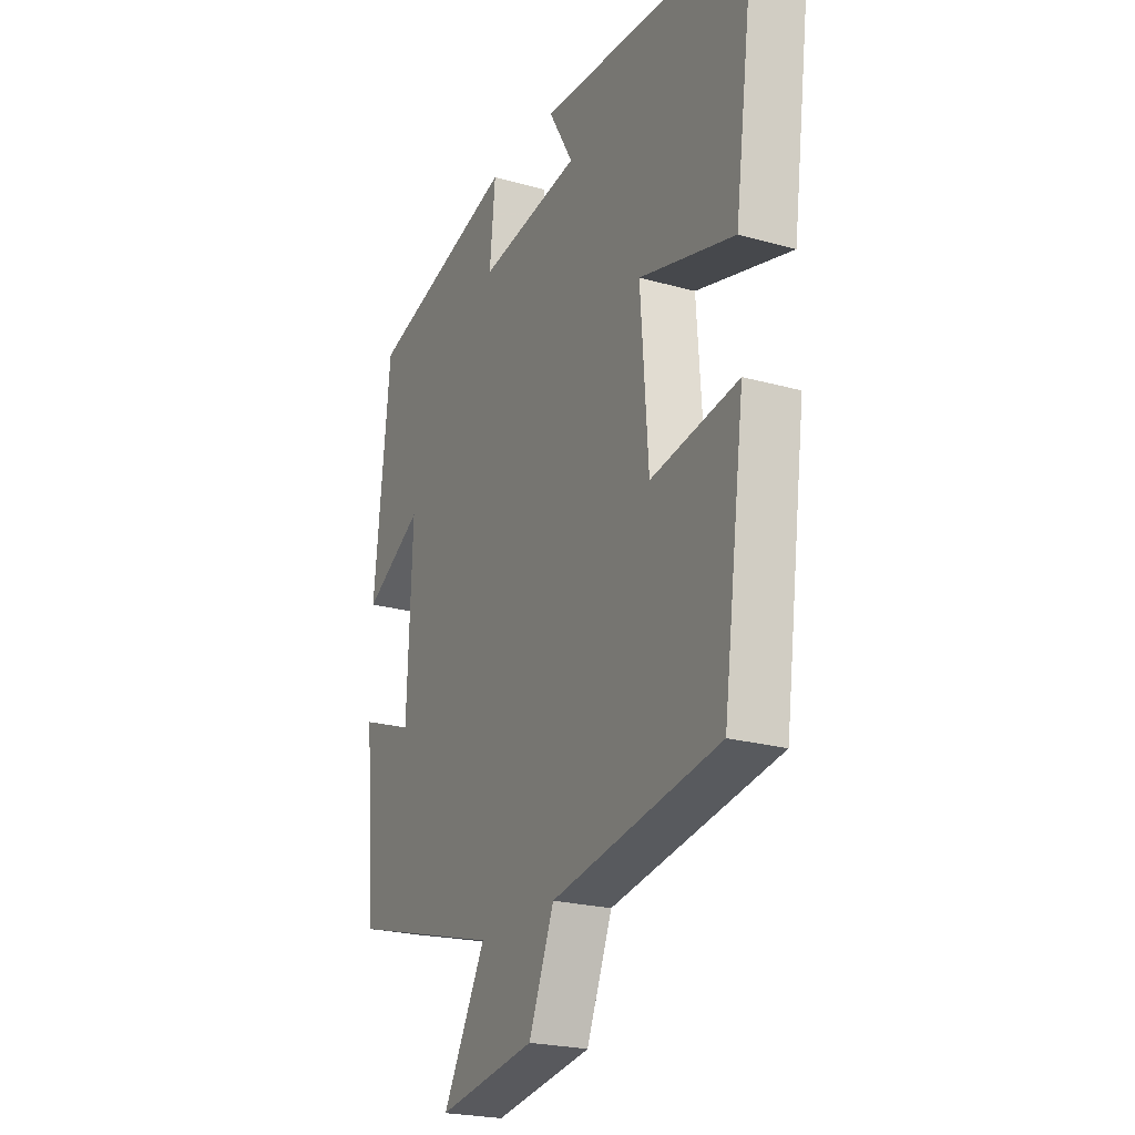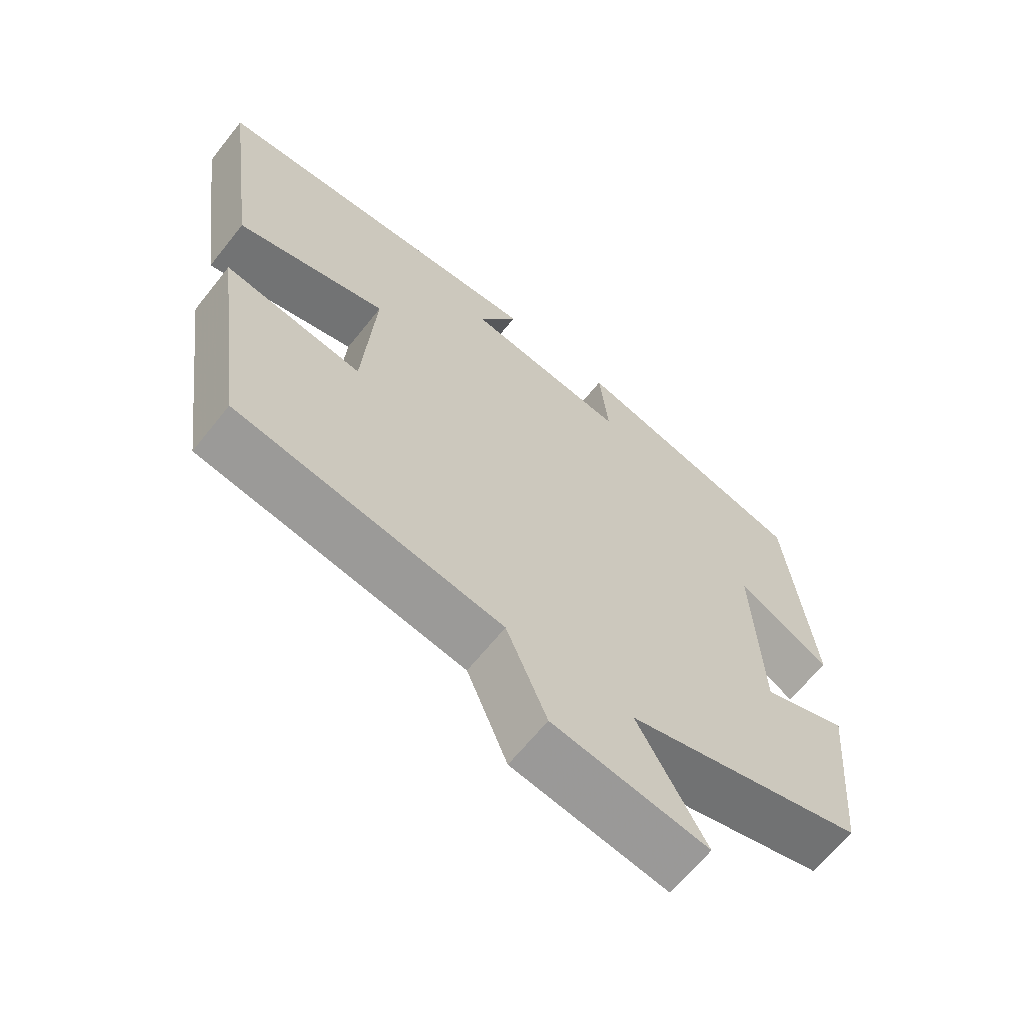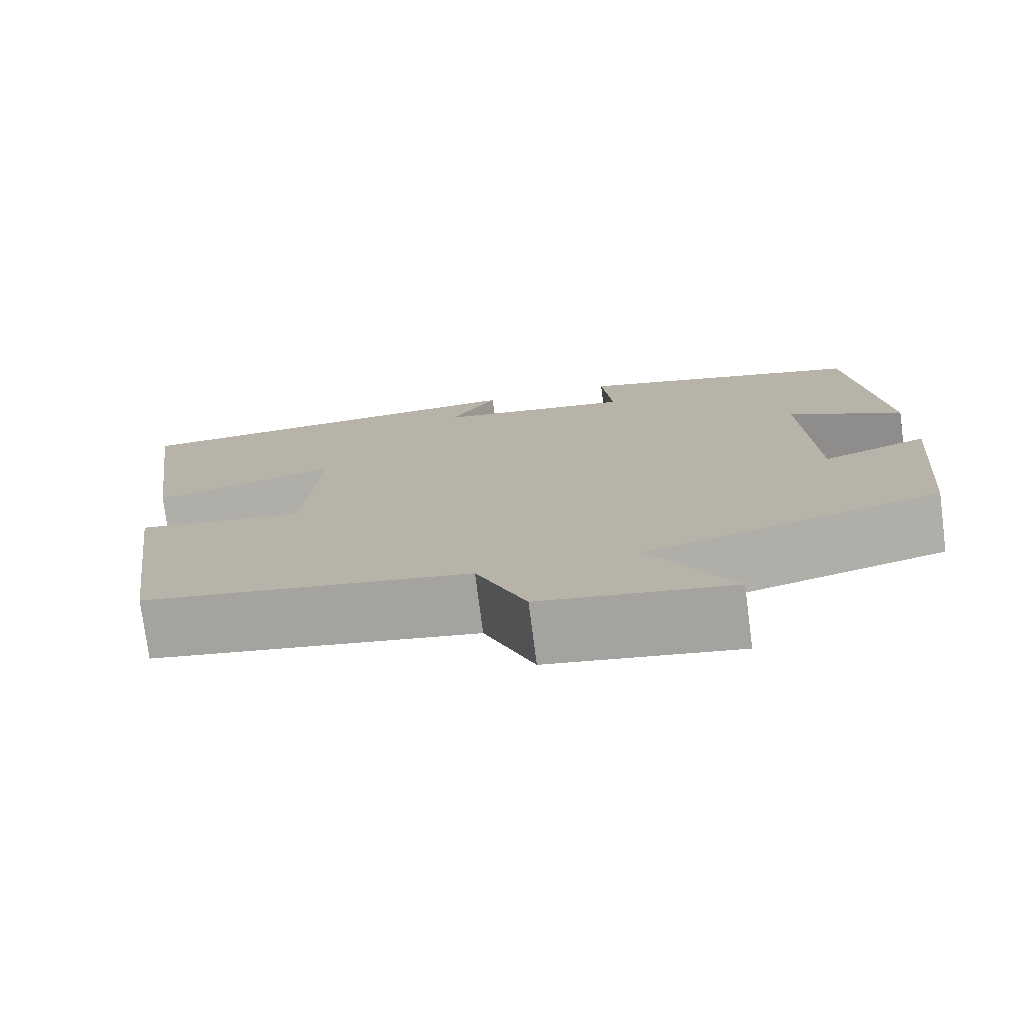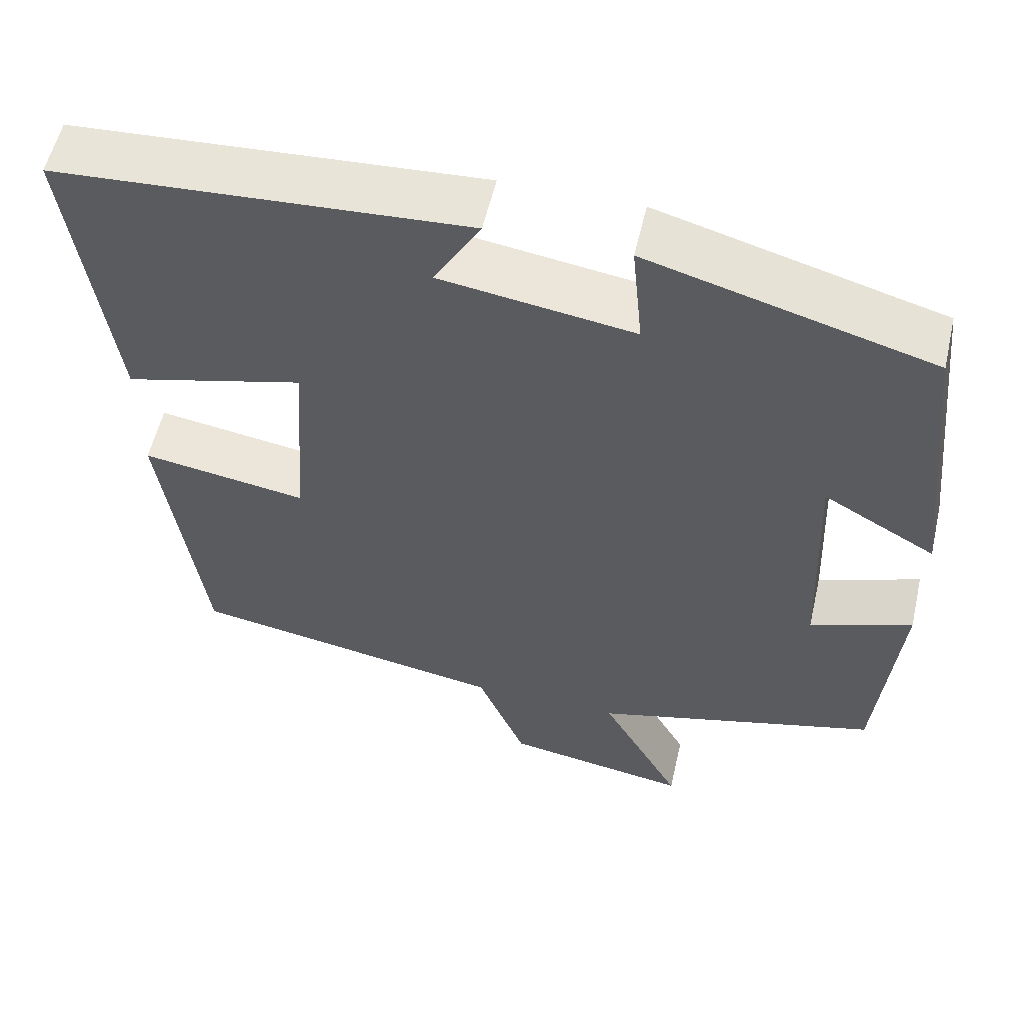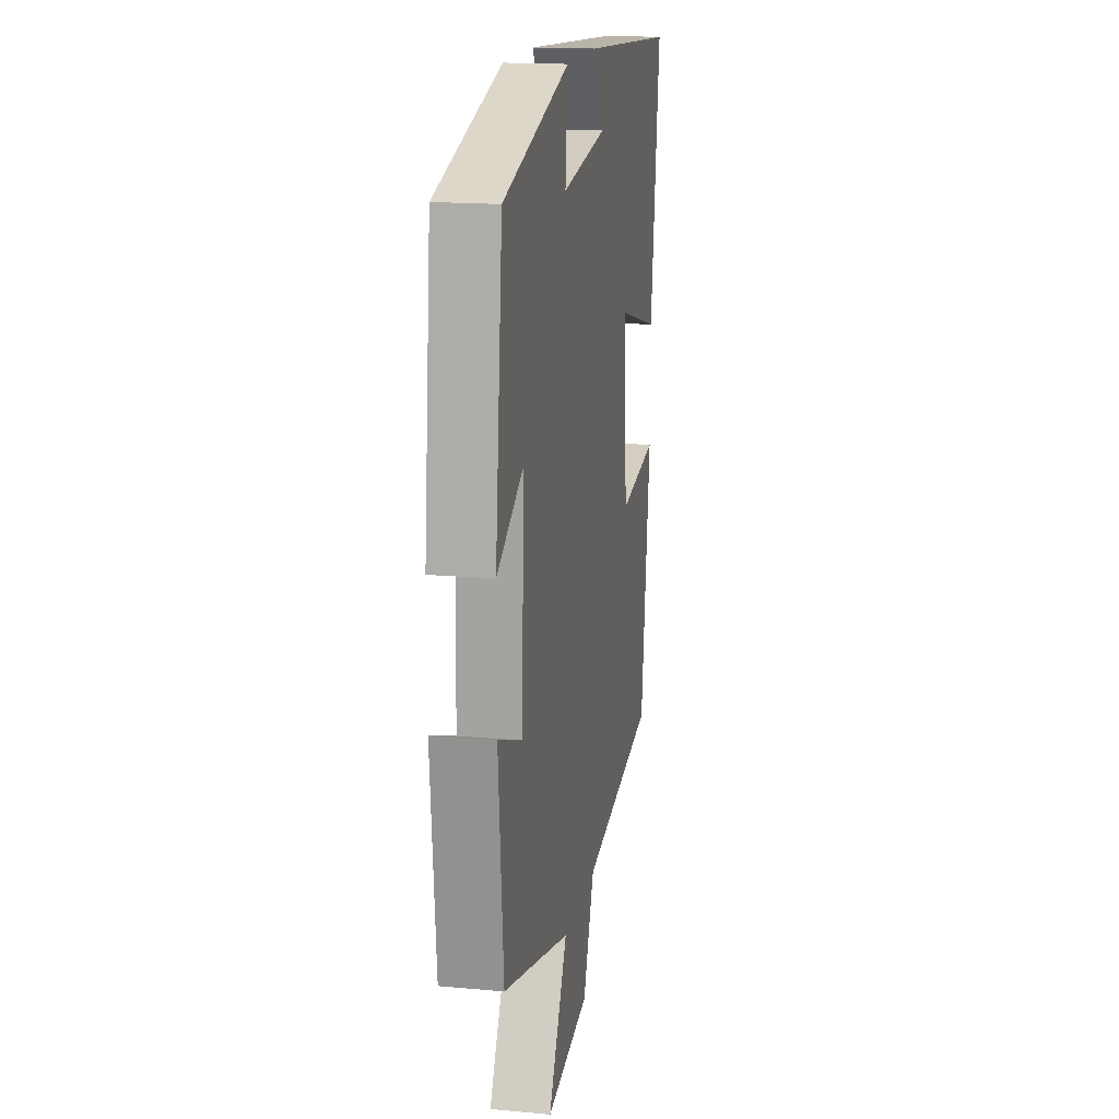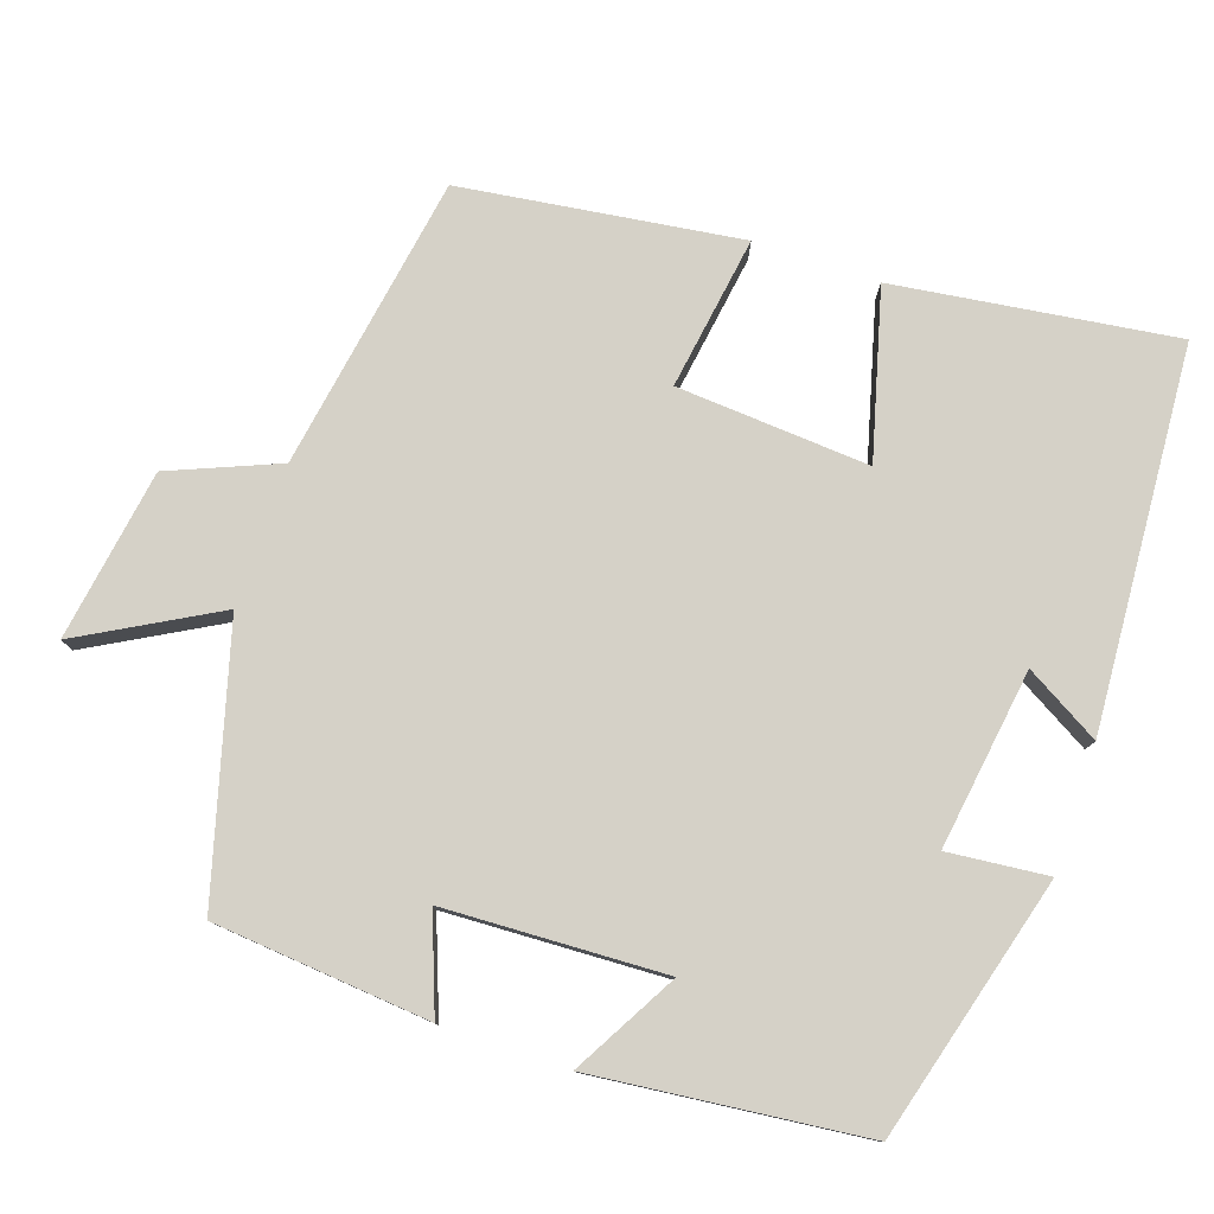
<metadata>
{"format":"obj","ext":"obj","renderer":"f3d","projection":"perspective","resolution":1024,"background":"white","views":[{"elev":-22.7,"azim":64.2,"up":"+Z"},{"elev":-64.8,"azim":141.5,"up":"+Z"},{"elev":-76.3,"azim":-172.6,"up":"+Z"},{"elev":56.3,"azim":-167.0,"up":"+Z"},{"elev":16.7,"azim":-79.5,"up":"+Z"},{"elev":78.8,"azim":-71.3,"up":"+Y"}]}
</metadata>
<code>
v 0.45 0.07 -0.435
v 0.062 0.07 -0.5
v 0.003 0.07 -0.643
v -0.223 0.07 -0.679
v -0.124 0.07 -0.5
v -0.474 0.07 -0.403
v -0.5 0.07 -0.118
v -0.375 0.07 -0.165
v -0.363 0.07 0.125
v -0.5 0.07 0.048
v -0.462 0.07 0.405
v -0.116 0.07 0.5
v -0.129 0.07 0.368
v 0.107 0.07 0.402
v 0.05 0.07 0.5
v 0.55 0.07 0.467
v 0.5 0.07 0.097
v 0.28 0.07 0.156
v 0.298 0.07 -0.098
v 0.5 0.07 -0.067
v 0.45 0 -0.435
v 0.062 0 -0.5
v 0.003 0 -0.643
v -0.223 0 -0.679
v -0.124 0 -0.5
v -0.474 0 -0.403
v -0.5 0 -0.118
v -0.375 0 -0.165
v -0.363 0 0.125
v -0.5 0 0.048
v -0.462 0 0.405
v -0.116 0 0.5
v -0.129 0 0.368
v 0.107 0 0.402
v 0.05 0 0.5
v 0.55 0 0.467
v 0.5 0 0.097
v 0.28 0 0.156
v 0.298 0 -0.098
v 0.5 0 -0.067
f 19 20 1 2
f 18 19 2
f 15 16 17 18
f 14 15 18
f 13 14 18 2
f 10 11 12 13
f 9 10 13
f 8 9 13 2
f 5 6 7 8
f 5 8 2 3
f 3 4 5
f 22 21 40 39
f 22 39 38
f 38 37 36 35
f 38 35 34
f 22 38 34 33
f 33 32 31 30
f 33 30 29
f 22 33 29 28
f 28 27 26 25
f 23 22 28 25
f 25 24 23
f 1 21 22 2
f 2 22 23 3
f 3 23 24 4
f 4 24 25 5
f 5 25 26 6
f 6 26 27 7
f 7 27 28 8
f 8 28 29 9
f 9 29 30 10
f 10 30 31 11
f 11 31 32 12
f 12 32 33 13
f 13 33 34 14
f 14 34 35 15
f 15 35 36 16
f 16 36 37 17
f 17 37 38 18
f 18 38 39 19
f 19 39 40 20
f 20 40 21 1

</code>
